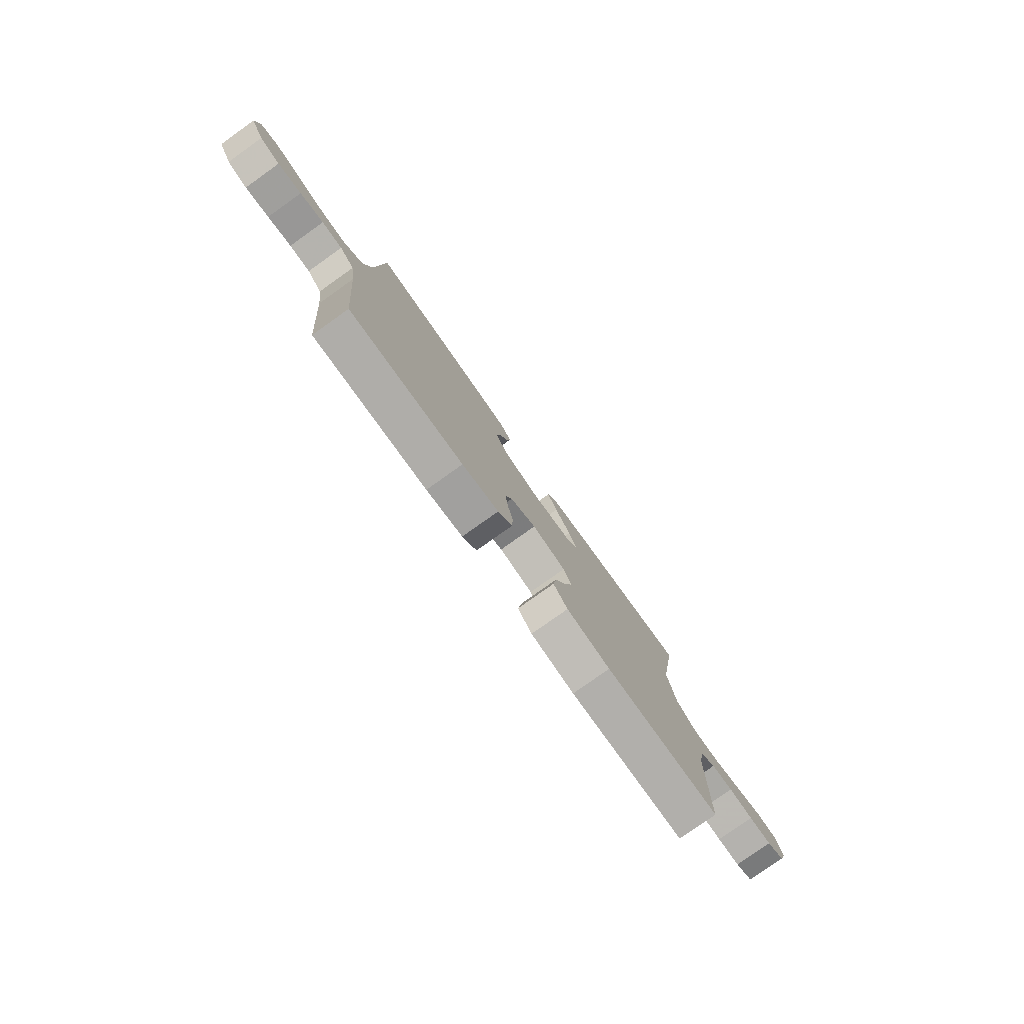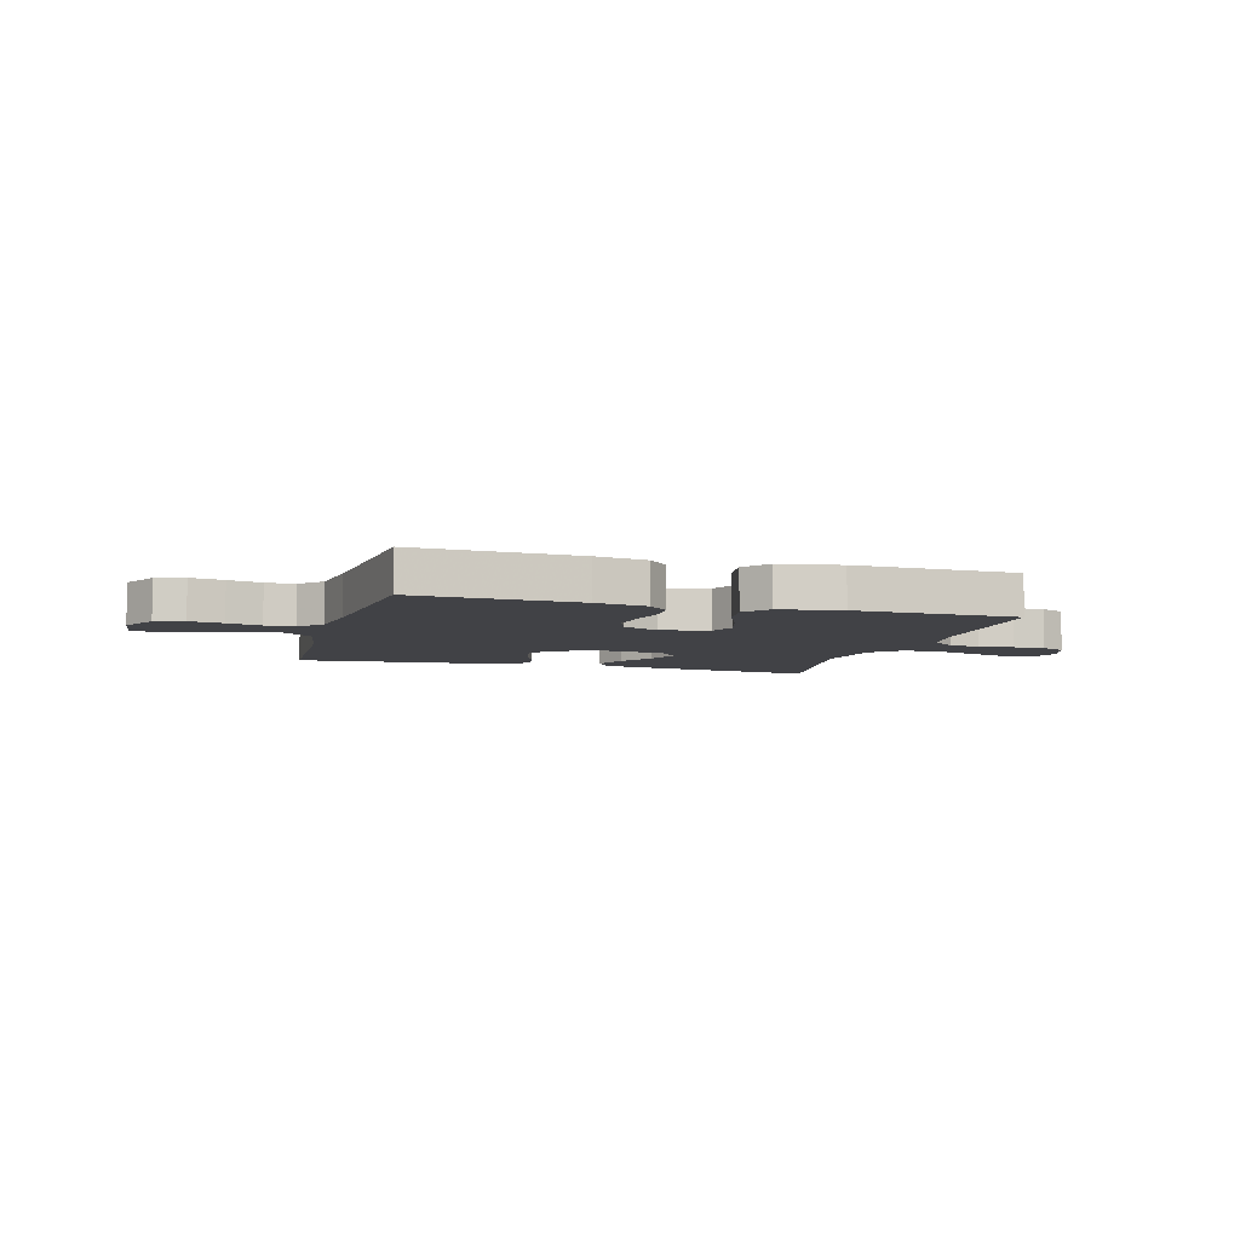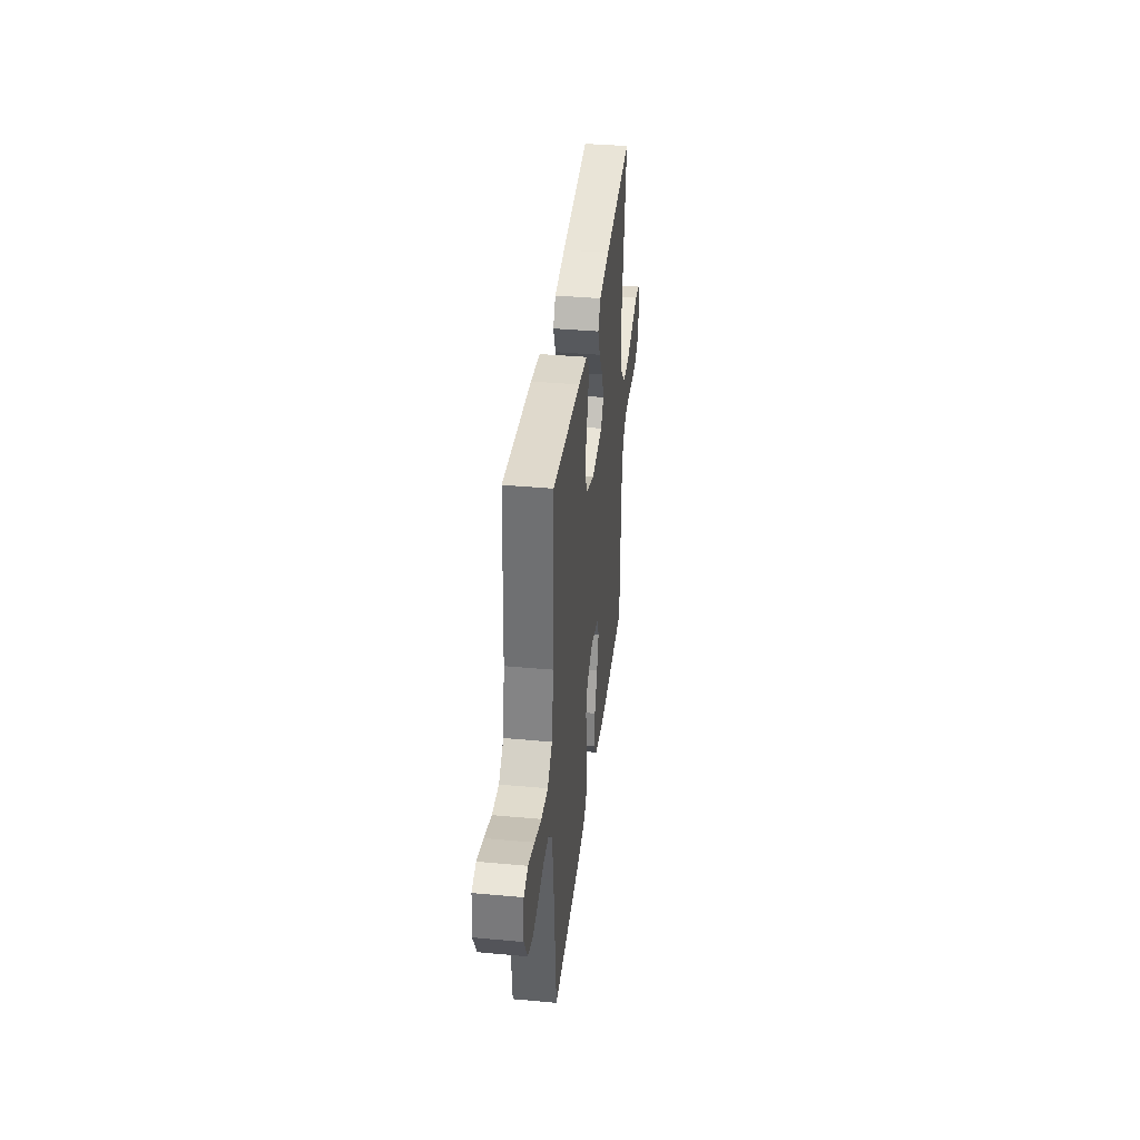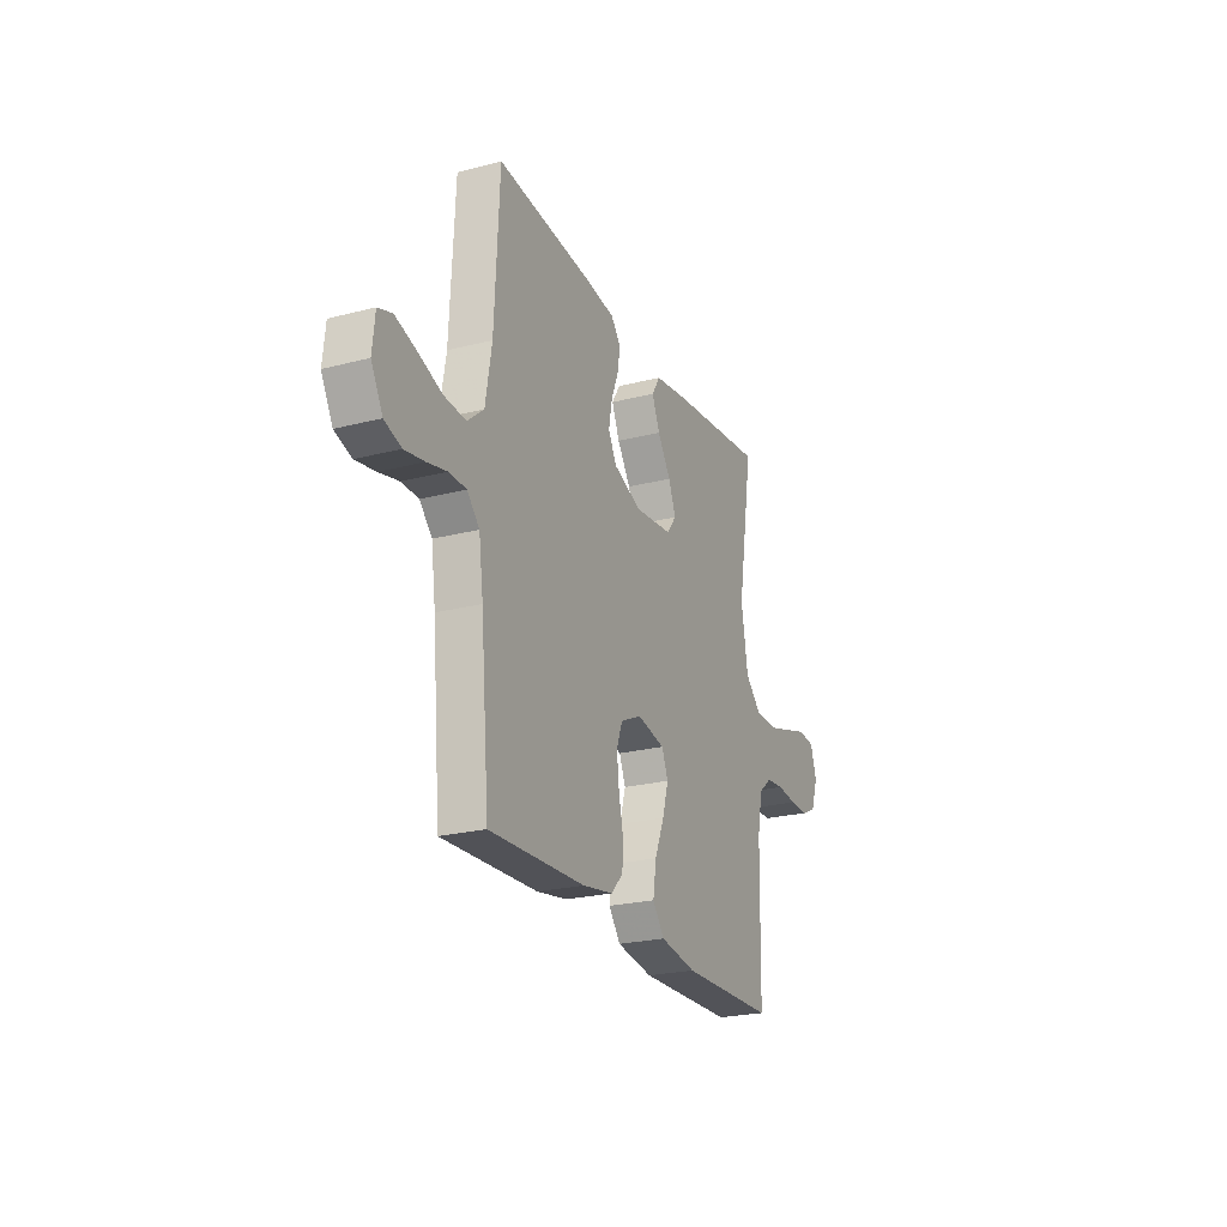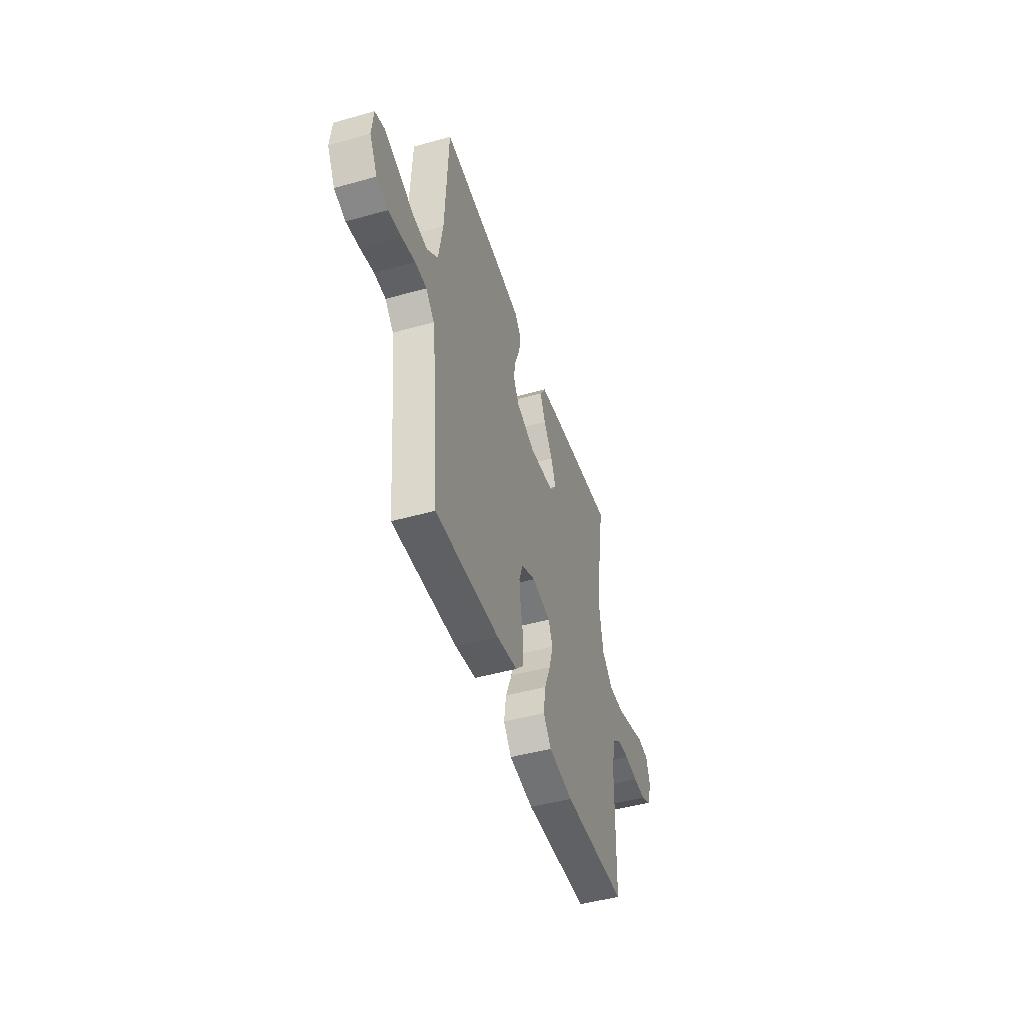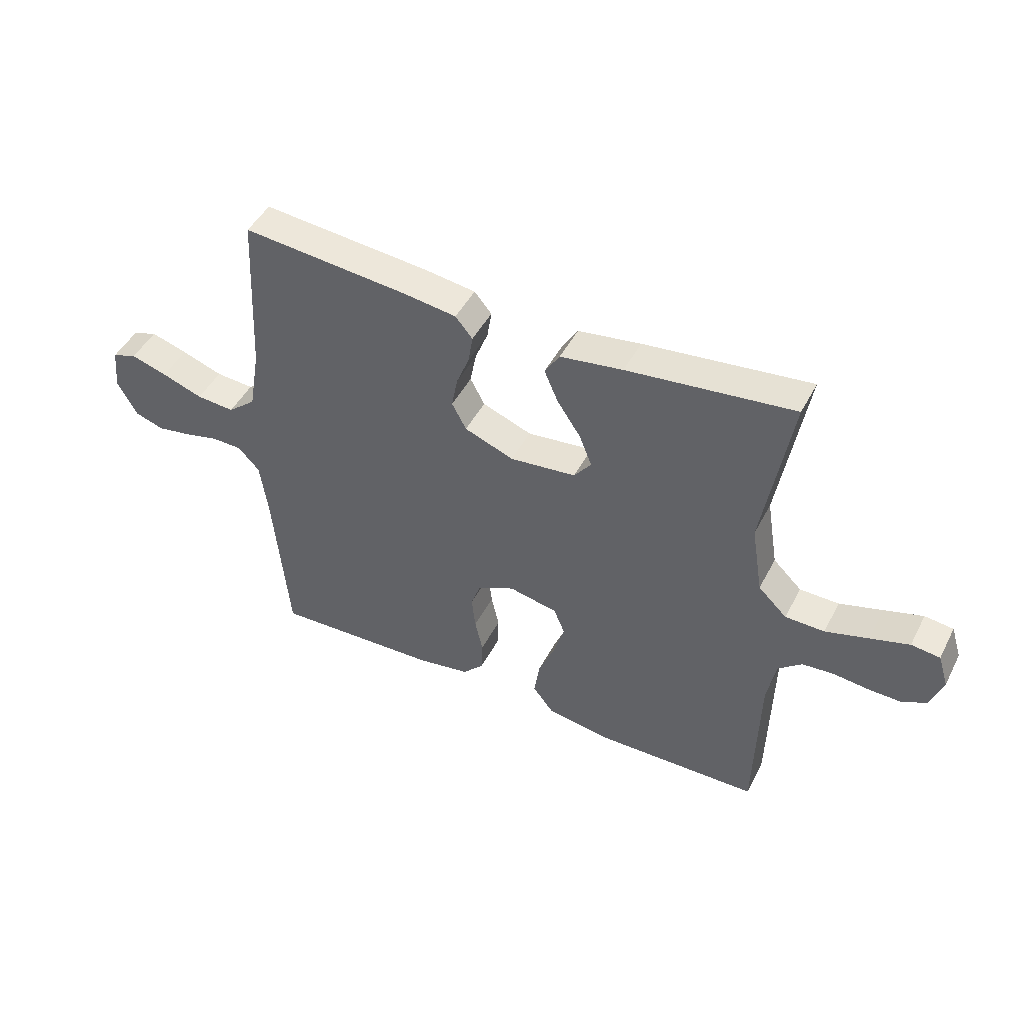
<metadata>
{"format":"obj","ext":"obj","renderer":"f3d","projection":"perspective","resolution":1024,"background":"white","views":[{"elev":-79.1,"azim":125.4,"up":"+Z"},{"elev":-6.7,"azim":164.0,"up":"+Y"},{"elev":37.2,"azim":96.7,"up":"+Z"},{"elev":-23.6,"azim":113.4,"up":"+Z"},{"elev":-46.7,"azim":107.7,"up":"+Z"},{"elev":46.7,"azim":-153.6,"up":"+Z"}]}
</metadata>
<code>
v 0.5 0.07 0.5
v 0.515 0.07 0.2
v 0.535 0.07 0.083
v 0.586 0.07 0.04
v 0.655 0.07 0.045
v 0.729 0.07 0.071
v 0.795 0.07 0.091
v 0.839 0.07 0.076
v 0.847 0.07 0
v 0.811 0.07 -0.066
v 0.758 0.07 -0.083
v 0.696 0.07 -0.072
v 0.634 0.07 -0.057
v 0.58 0.07 -0.058
v 0.541 0.07 -0.099
v 0.527 0.07 -0.2
v 0.5 0.07 -0.5
v 0.2 0.07 -0.488
v 0.104 0.07 -0.472
v 0.066 0.07 -0.432
v 0.064 0.07 -0.375
v 0.078 0.07 -0.312
v 0.085 0.07 -0.25
v 0.067 0.07 -0.2
v 0 0.07 -0.169
v -0.088 0.07 -0.187
v -0.108 0.07 -0.235
v -0.089 0.07 -0.3
v -0.059 0.07 -0.372
v -0.049 0.07 -0.439
v -0.086 0.07 -0.487
v -0.2 0.07 -0.506
v -0.5 0.07 -0.5
v -0.507 0.07 -0.2
v -0.523 0.07 -0.117
v -0.565 0.07 -0.082
v -0.622 0.07 -0.077
v -0.686 0.07 -0.084
v -0.745 0.07 -0.085
v -0.791 0.07 -0.063
v -0.813 0.07 0
v -0.794 0.07 0.06
v -0.742 0.07 0.066
v -0.672 0.07 0.045
v -0.594 0.07 0.022
v -0.523 0.07 0.023
v -0.471 0.07 0.073
v -0.45 0.07 0.2
v -0.5 0.07 0.5
v -0.2 0.07 0.465
v -0.087 0.07 0.448
v -0.06 0.07 0.405
v -0.085 0.07 0.347
v -0.127 0.07 0.284
v -0.15 0.07 0.226
v -0.119 0.07 0.186
v 0 0.07 0.173
v 0.089 0.07 0.207
v 0.115 0.07 0.256
v 0.104 0.07 0.314
v 0.081 0.07 0.372
v 0.073 0.07 0.423
v 0.104 0.07 0.46
v 0.2 0.07 0.473
v 0.5 0 0.5
v 0.515 0 0.2
v 0.535 0 0.083
v 0.586 0 0.04
v 0.655 0 0.045
v 0.729 0 0.071
v 0.795 0 0.091
v 0.839 0 0.076
v 0.847 0 0
v 0.811 0 -0.066
v 0.758 0 -0.083
v 0.696 0 -0.072
v 0.634 0 -0.057
v 0.58 0 -0.058
v 0.541 0 -0.099
v 0.527 0 -0.2
v 0.5 0 -0.5
v 0.2 0 -0.488
v 0.104 0 -0.472
v 0.066 0 -0.432
v 0.064 0 -0.375
v 0.078 0 -0.312
v 0.085 0 -0.25
v 0.067 0 -0.2
v 0 0 -0.169
v -0.088 0 -0.187
v -0.108 0 -0.235
v -0.089 0 -0.3
v -0.059 0 -0.372
v -0.049 0 -0.439
v -0.086 0 -0.487
v -0.2 0 -0.506
v -0.5 0 -0.5
v -0.507 0 -0.2
v -0.523 0 -0.117
v -0.565 0 -0.082
v -0.622 0 -0.077
v -0.686 0 -0.084
v -0.745 0 -0.085
v -0.791 0 -0.063
v -0.813 0 0
v -0.794 0 0.06
v -0.742 0 0.066
v -0.672 0 0.045
v -0.594 0 0.022
v -0.523 0 0.023
v -0.471 0 0.073
v -0.45 0 0.2
v -0.5 0 0.5
v -0.2 0 0.465
v -0.087 0 0.448
v -0.06 0 0.405
v -0.085 0 0.347
v -0.127 0 0.284
v -0.15 0 0.226
v -0.119 0 0.186
v 0 0 0.173
v 0.089 0 0.207
v 0.115 0 0.256
v 0.104 0 0.314
v 0.081 0 0.372
v 0.073 0 0.423
v 0.104 0 0.46
v 0.2 0 0.473
f 64 1 2
f 63 64 2
f 62 63 2
f 61 62 2
f 60 61 2
f 59 60 2 3
f 58 59 3 4
f 57 58 4
f 56 57 4
f 52 53 54
f 51 52 54
f 50 51 54
f 49 50 54
f 48 49 54
f 47 48 54 55
f 46 47 55 56
f 42 43 44
f 41 42 44
f 40 41 44
f 39 40 44
f 38 39 44
f 37 38 44
f 36 37 44 45
f 35 36 45 46
f 32 33 34
f 31 32 34
f 30 31 34
f 29 30 34
f 28 29 34
f 34 35 46
f 28 34 46
f 27 28 46
f 20 21 22
f 19 20 22
f 18 19 22
f 17 18 22
f 16 17 22
f 15 16 22 23
f 14 15 23 24
f 11 12 13
f 10 11 13
f 9 10 13
f 8 9 13
f 7 8 13
f 6 7 13
f 5 6 13
f 4 5 13 14
f 14 24 25
f 4 14 25
f 56 4 25
f 26 27 46 56
f 25 26 56
f 66 65 128
f 66 128 127
f 66 127 126
f 66 126 125
f 66 125 124
f 67 66 124 123
f 68 67 123 122
f 68 122 121
f 68 121 120
f 118 117 116
f 118 116 115
f 118 115 114
f 118 114 113
f 118 113 112
f 119 118 112 111
f 120 119 111 110
f 108 107 106
f 108 106 105
f 108 105 104
f 108 104 103
f 108 103 102
f 108 102 101
f 109 108 101 100
f 110 109 100 99
f 98 97 96
f 98 96 95
f 98 95 94
f 98 94 93
f 98 93 92
f 110 99 98
f 110 98 92
f 110 92 91
f 86 85 84
f 86 84 83
f 86 83 82
f 86 82 81
f 86 81 80
f 87 86 80 79
f 88 87 79 78
f 77 76 75
f 77 75 74
f 77 74 73
f 77 73 72
f 77 72 71
f 77 71 70
f 77 70 69
f 78 77 69 68
f 89 88 78
f 89 78 68
f 89 68 120
f 120 110 91 90
f 120 90 89
f 1 65 66 2
f 2 66 67 3
f 3 67 68 4
f 4 68 69 5
f 5 69 70 6
f 6 70 71 7
f 7 71 72 8
f 8 72 73 9
f 9 73 74 10
f 10 74 75 11
f 11 75 76 12
f 12 76 77 13
f 13 77 78 14
f 14 78 79 15
f 15 79 80 16
f 16 80 81 17
f 17 81 82 18
f 18 82 83 19
f 19 83 84 20
f 20 84 85 21
f 21 85 86 22
f 22 86 87 23
f 23 87 88 24
f 24 88 89 25
f 25 89 90 26
f 26 90 91 27
f 27 91 92 28
f 28 92 93 29
f 29 93 94 30
f 30 94 95 31
f 31 95 96 32
f 32 96 97 33
f 33 97 98 34
f 34 98 99 35
f 35 99 100 36
f 36 100 101 37
f 37 101 102 38
f 38 102 103 39
f 39 103 104 40
f 40 104 105 41
f 41 105 106 42
f 42 106 107 43
f 43 107 108 44
f 44 108 109 45
f 45 109 110 46
f 46 110 111 47
f 47 111 112 48
f 48 112 113 49
f 49 113 114 50
f 50 114 115 51
f 51 115 116 52
f 52 116 117 53
f 53 117 118 54
f 54 118 119 55
f 55 119 120 56
f 56 120 121 57
f 57 121 122 58
f 58 122 123 59
f 59 123 124 60
f 60 124 125 61
f 61 125 126 62
f 62 126 127 63
f 63 127 128 64
f 64 128 65 1

</code>
